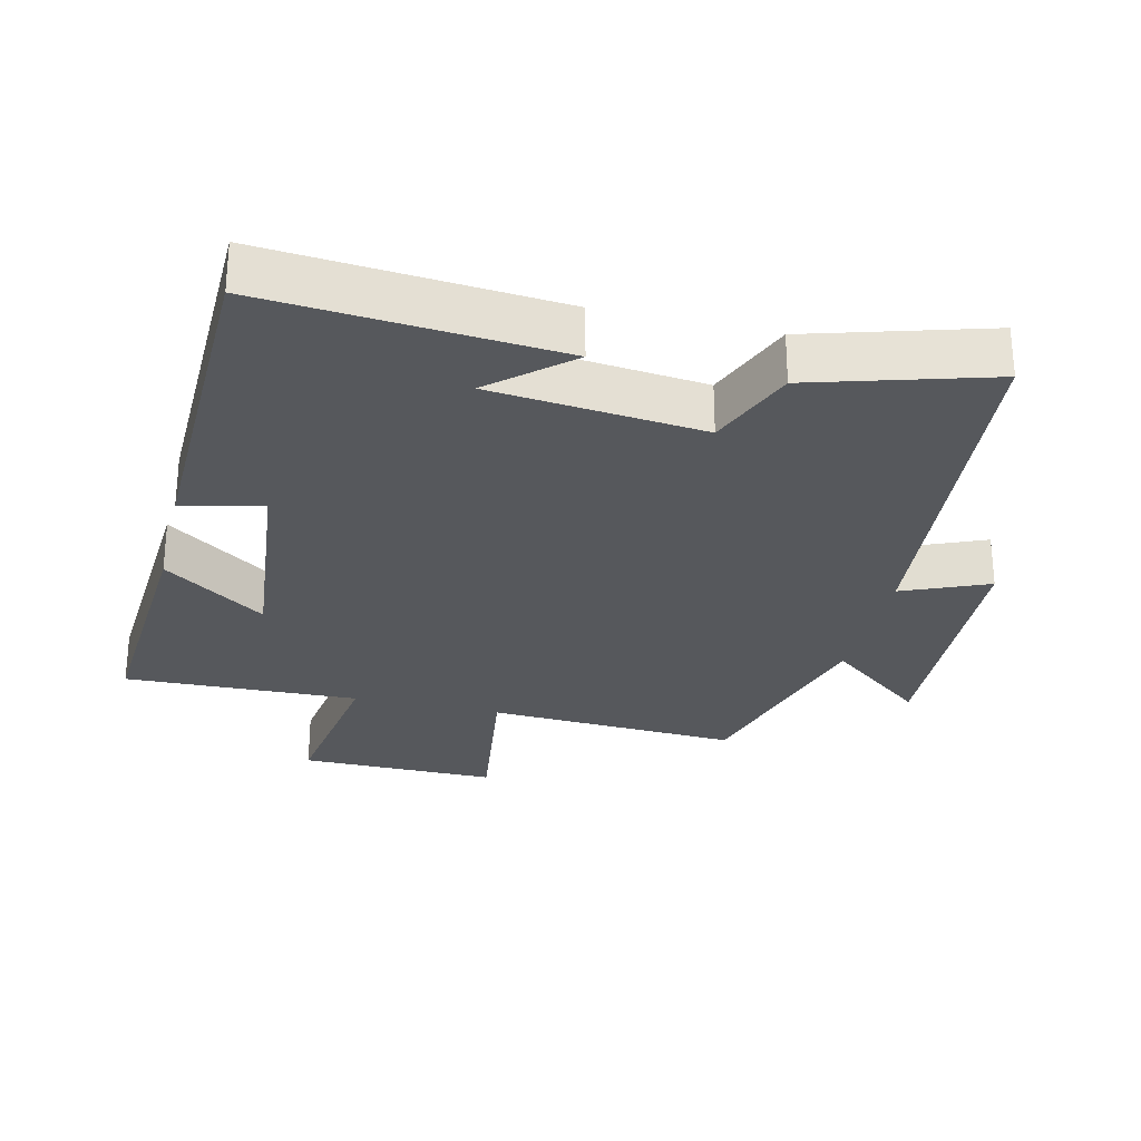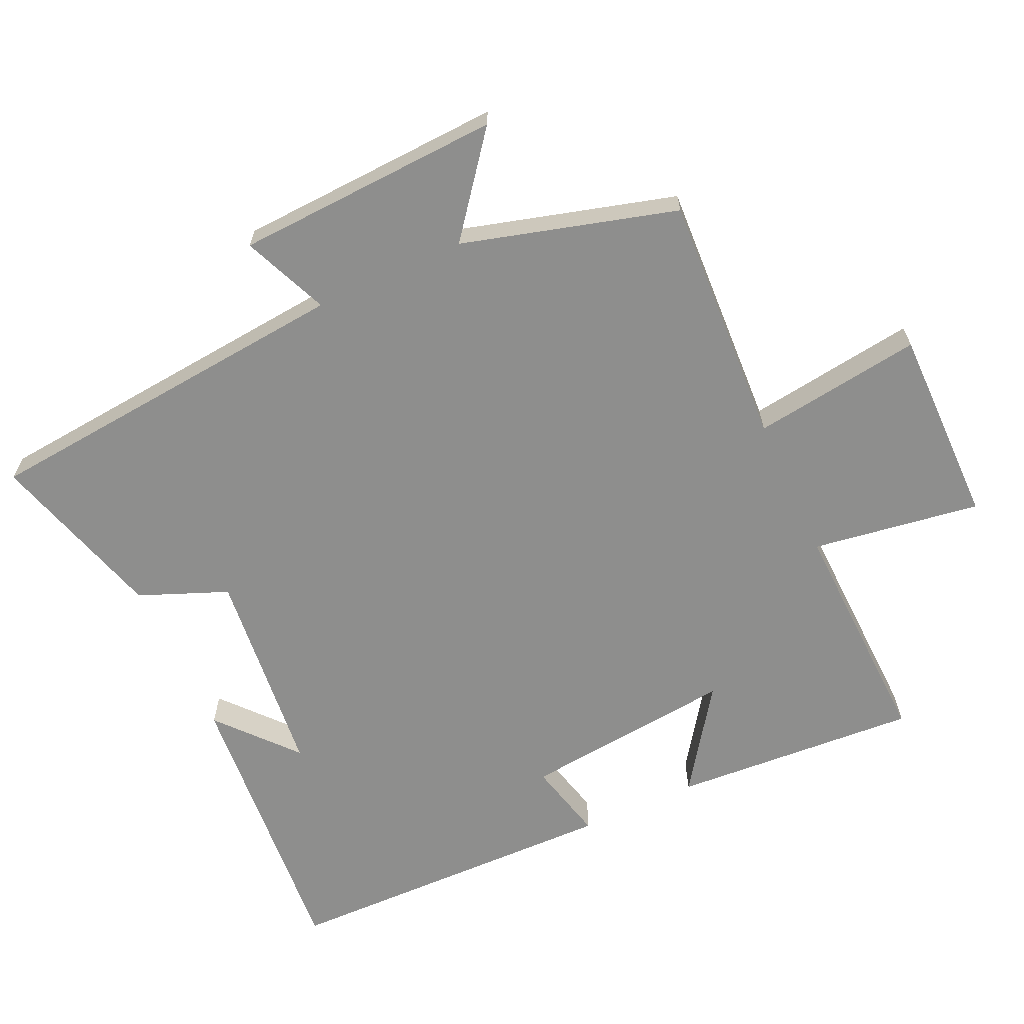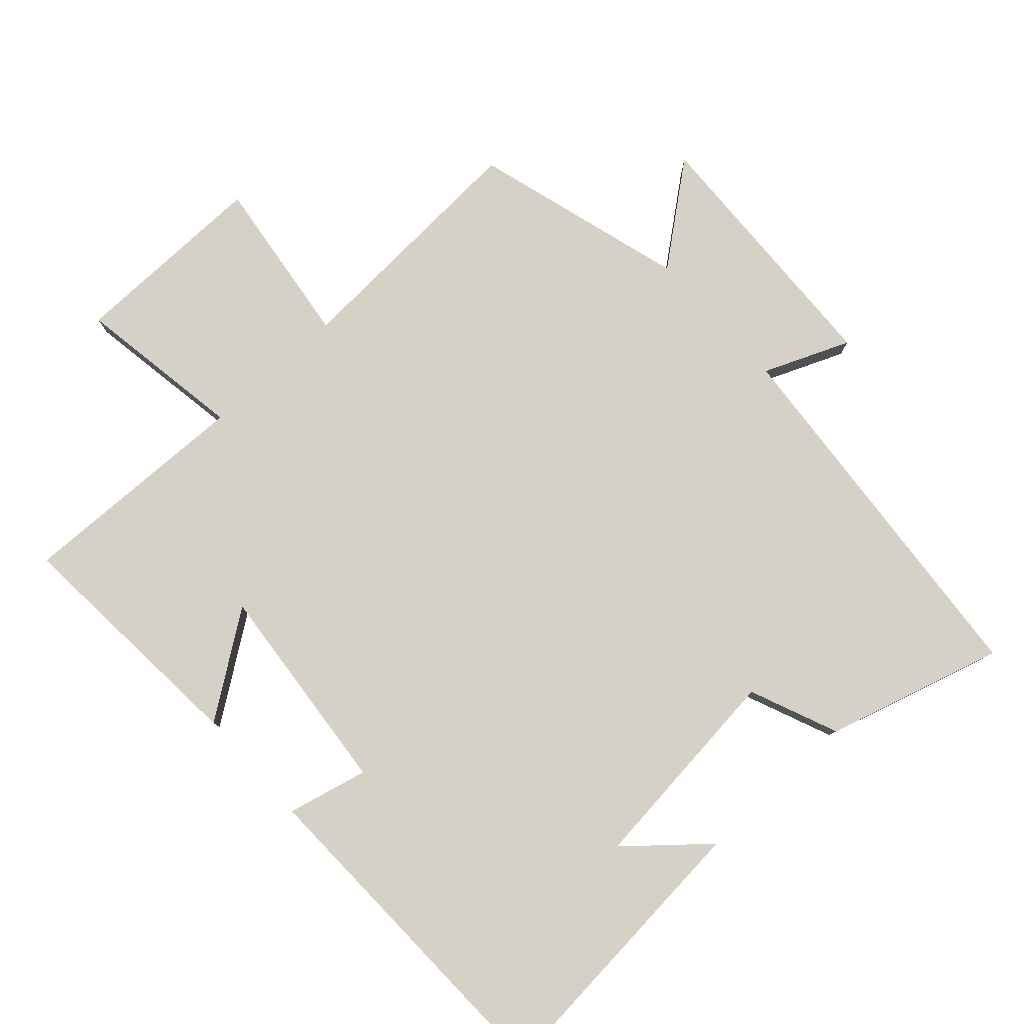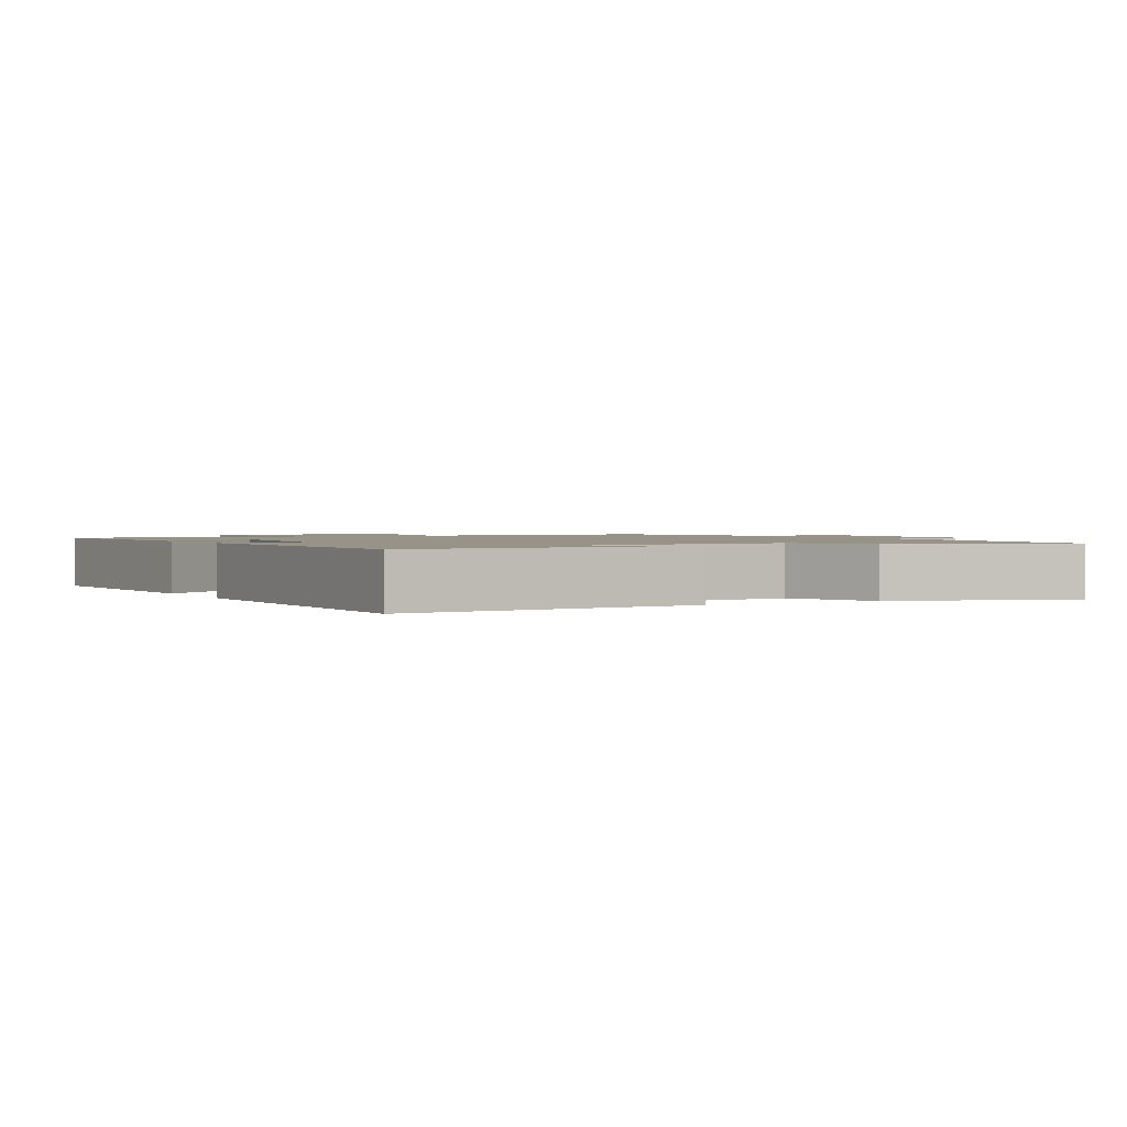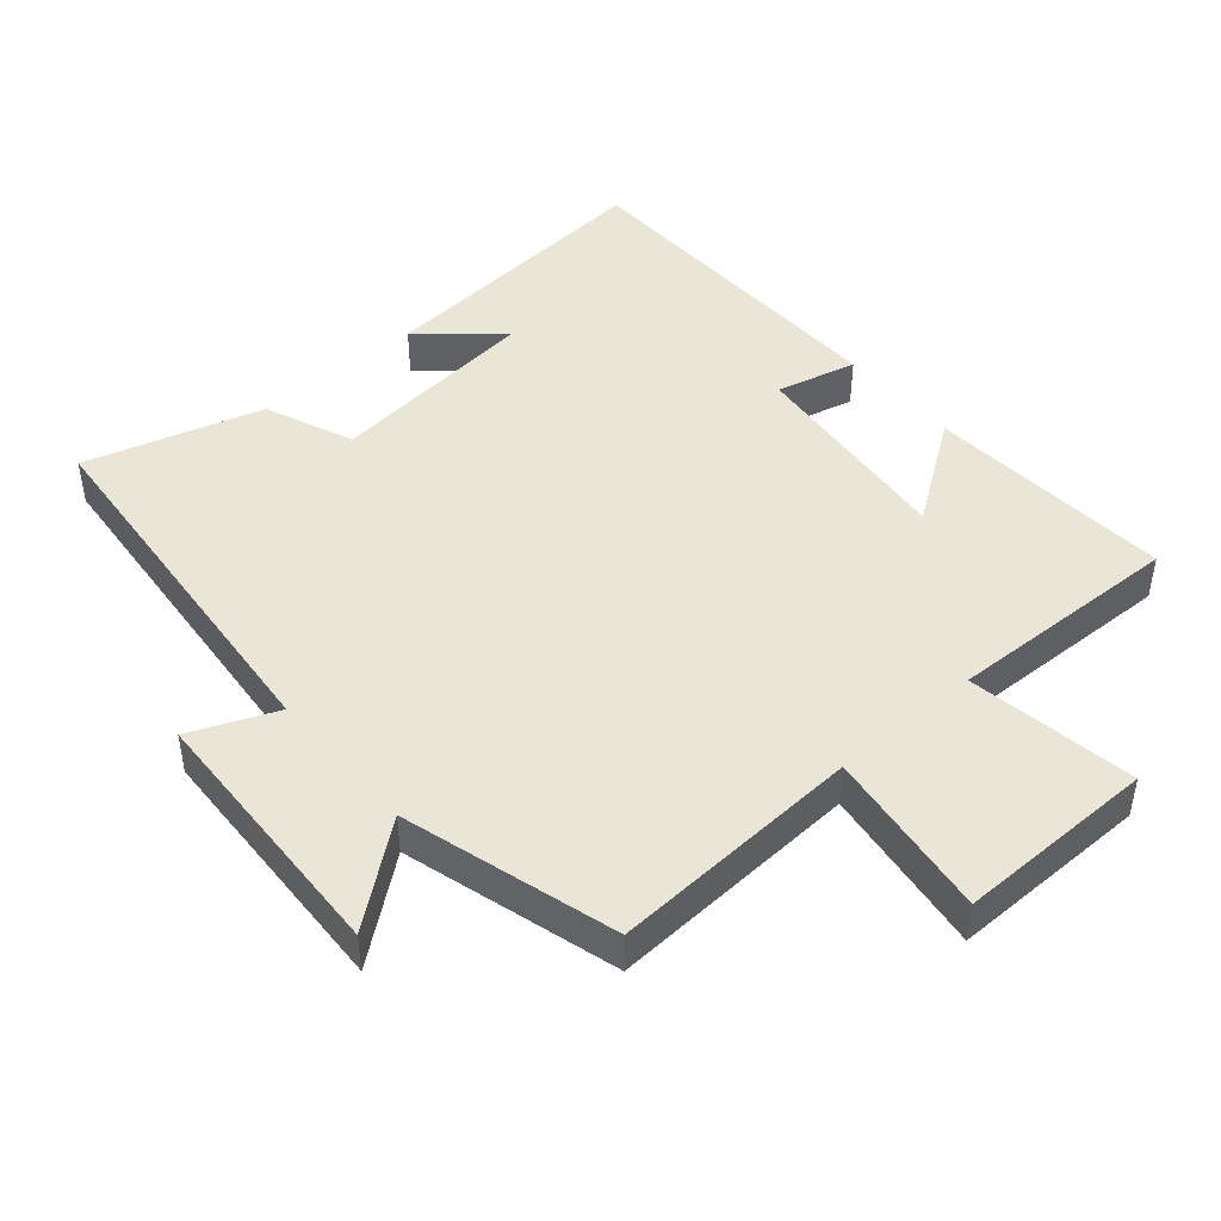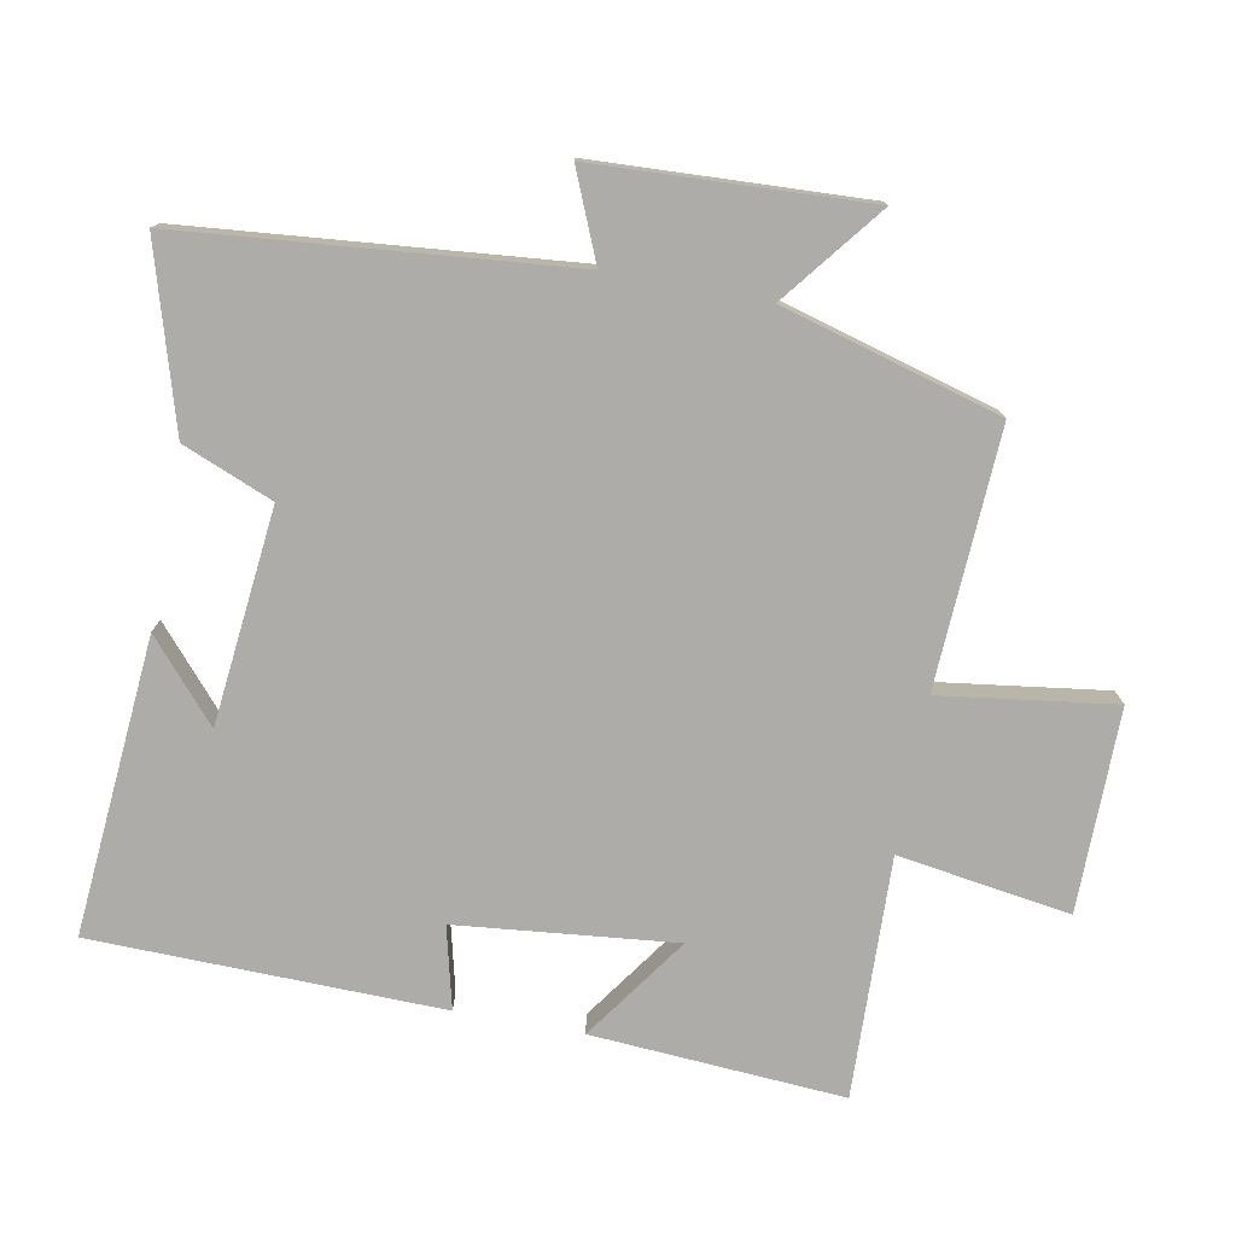
<metadata>
{"format":"obj","ext":"obj","renderer":"f3d","projection":"perspective","resolution":1024,"background":"white","views":[{"elev":-28.2,"azim":-13.3,"up":"+Y"},{"elev":-64.9,"azim":114.8,"up":"+Y"},{"elev":79.5,"azim":-42.5,"up":"+Y"},{"elev":1.4,"azim":-27.8,"up":"+Y"},{"elev":45.7,"azim":139.2,"up":"+Y"},{"elev":-76.7,"azim":79.4,"up":"+Y"}]}
</metadata>
<code>
v -0.489 0.07 0.535
v -0.061 0.07 0.5
v -0.174 0.07 0.402
v 0.136 0.07 0.37
v 0.189 0.07 0.5
v 0.449 0.07 0.576
v 0.5 0.07 0.021
v 0.626 0.07 0.074
v 0.644 0.07 -0.318
v 0.5 0.07 -0.205
v 0.411 0.07 -0.519
v 0.041 0.07 -0.5
v 0.075 0.07 -0.75
v -0.217 0.07 -0.748
v -0.179 0.07 -0.5
v -0.525 0.07 -0.511
v -0.5 0.07 -0.148
v -0.35 0.07 -0.253
v -0.382 0.07 0.061
v -0.5 0.07 0.032
v -0.489 0 0.535
v -0.061 0 0.5
v -0.174 0 0.402
v 0.136 0 0.37
v 0.189 0 0.5
v 0.449 0 0.576
v 0.5 0 0.021
v 0.626 0 0.074
v 0.644 0 -0.318
v 0.5 0 -0.205
v 0.411 0 -0.519
v 0.041 0 -0.5
v 0.075 0 -0.75
v -0.217 0 -0.748
v -0.179 0 -0.5
v -0.525 0 -0.511
v -0.5 0 -0.148
v -0.35 0 -0.253
v -0.382 0 0.061
v -0.5 0 0.032
f 19 20 1
f 15 16 17 18
f 15 18 19
f 12 13 14 15
f 12 15 19 1
f 10 11 12 1
f 7 8 9 10
f 6 7 10
f 5 6 10
f 4 5 10
f 3 4 10
f 1 2 3
f 1 3 10
f 21 40 39
f 38 37 36 35
f 39 38 35
f 35 34 33 32
f 21 39 35 32
f 21 32 31 30
f 30 29 28 27
f 30 27 26
f 30 26 25
f 30 25 24
f 30 24 23
f 23 22 21
f 30 23 21
f 1 21 22 2
f 2 22 23 3
f 3 23 24 4
f 4 24 25 5
f 5 25 26 6
f 6 26 27 7
f 7 27 28 8
f 8 28 29 9
f 9 29 30 10
f 10 30 31 11
f 11 31 32 12
f 12 32 33 13
f 13 33 34 14
f 14 34 35 15
f 15 35 36 16
f 16 36 37 17
f 17 37 38 18
f 18 38 39 19
f 19 39 40 20
f 20 40 21 1

</code>
